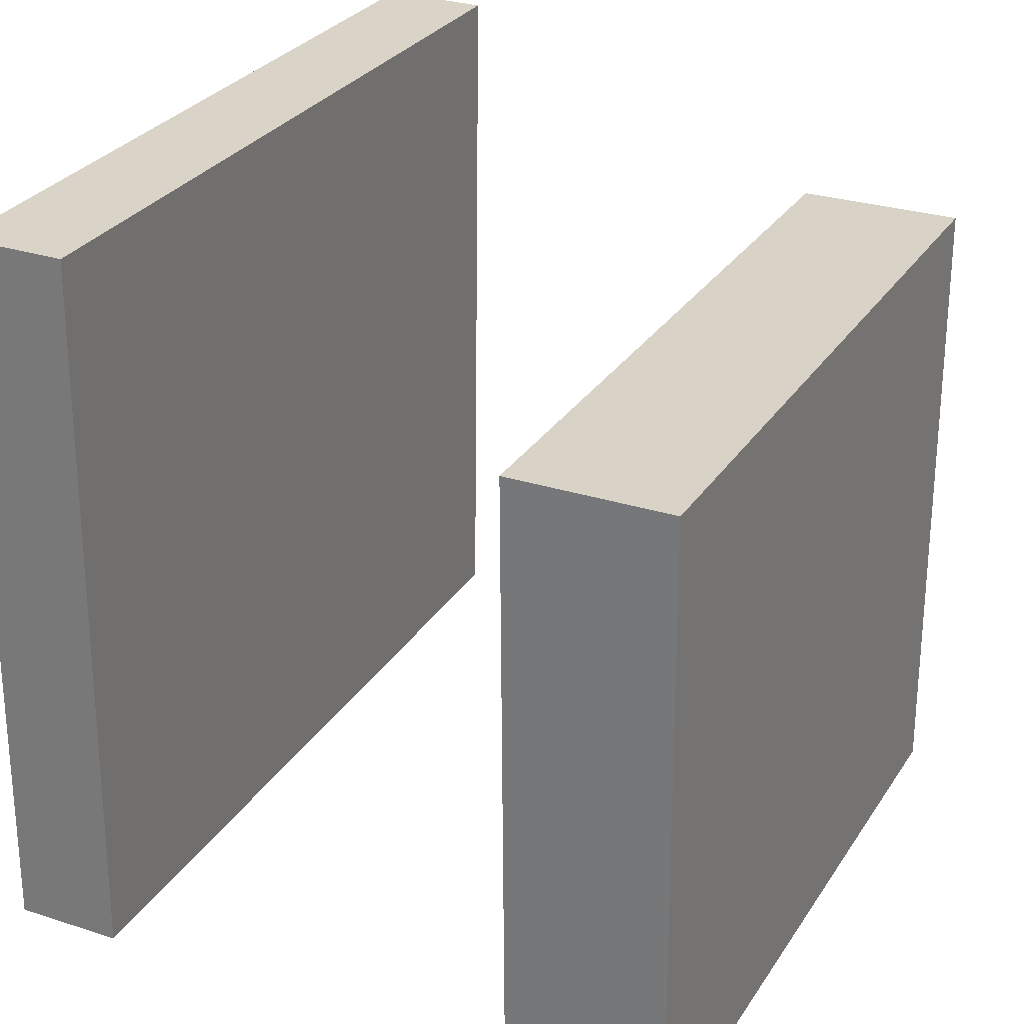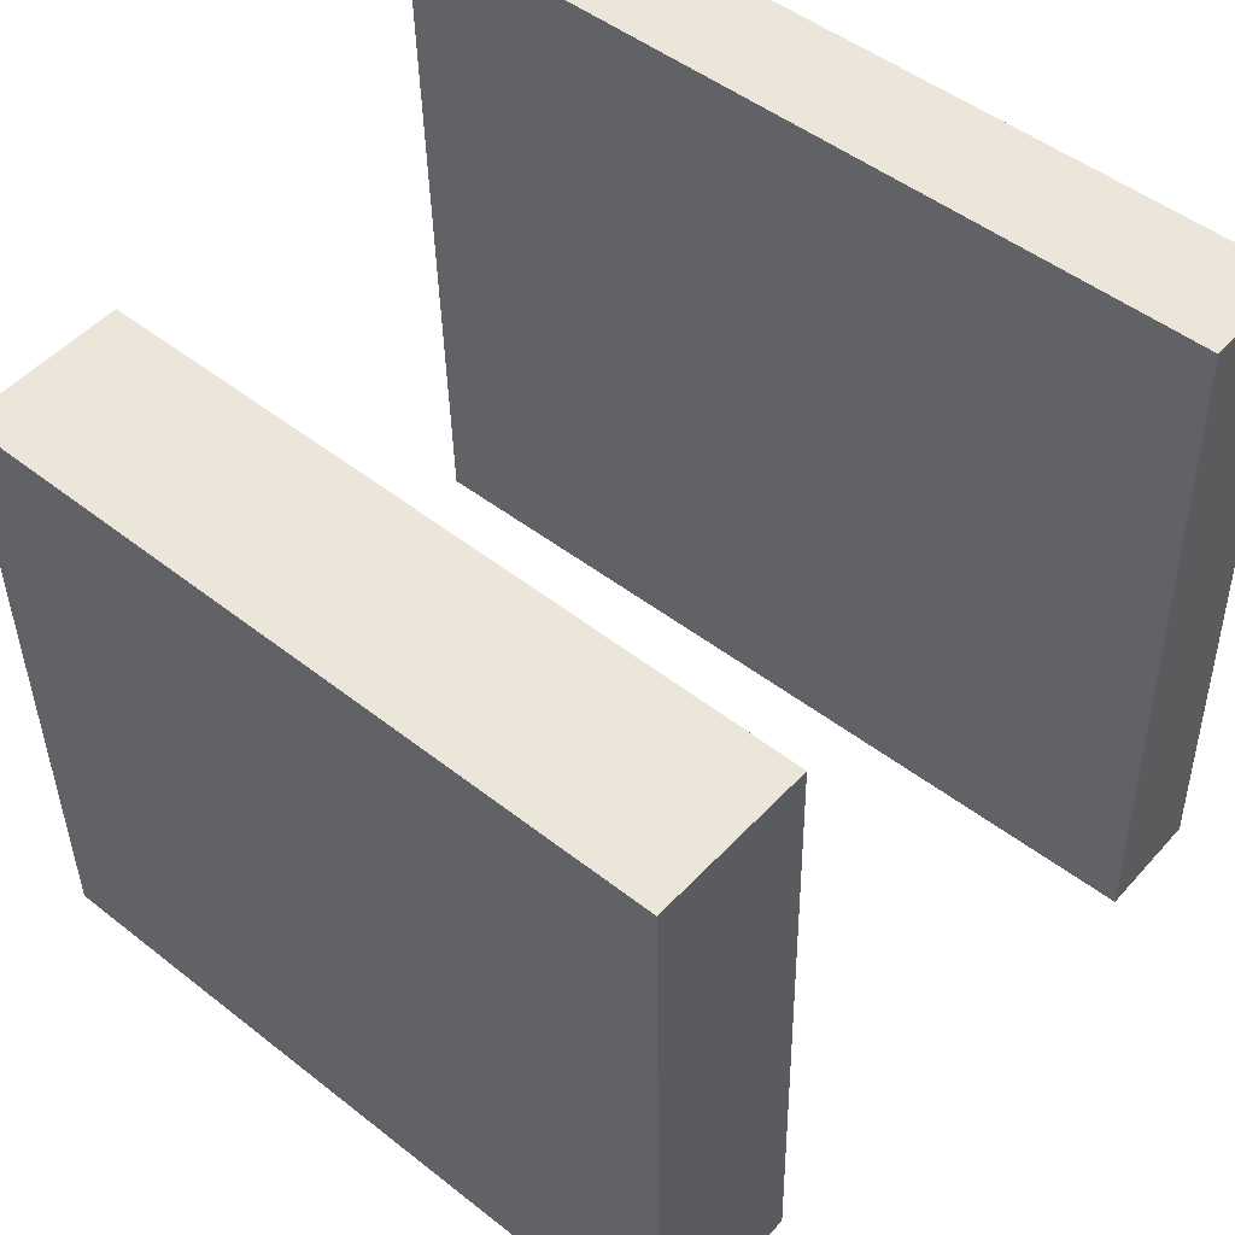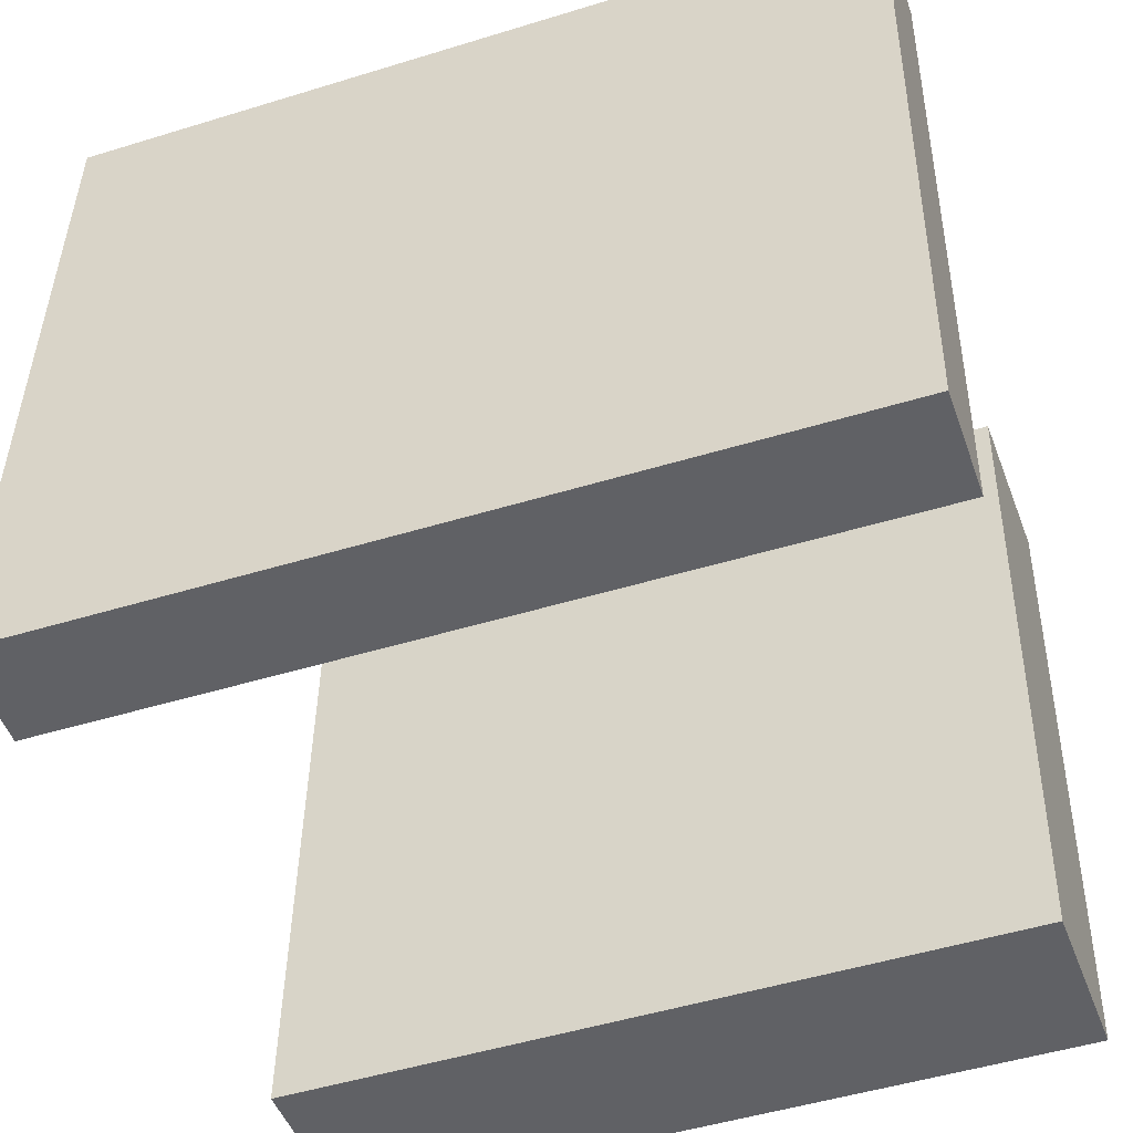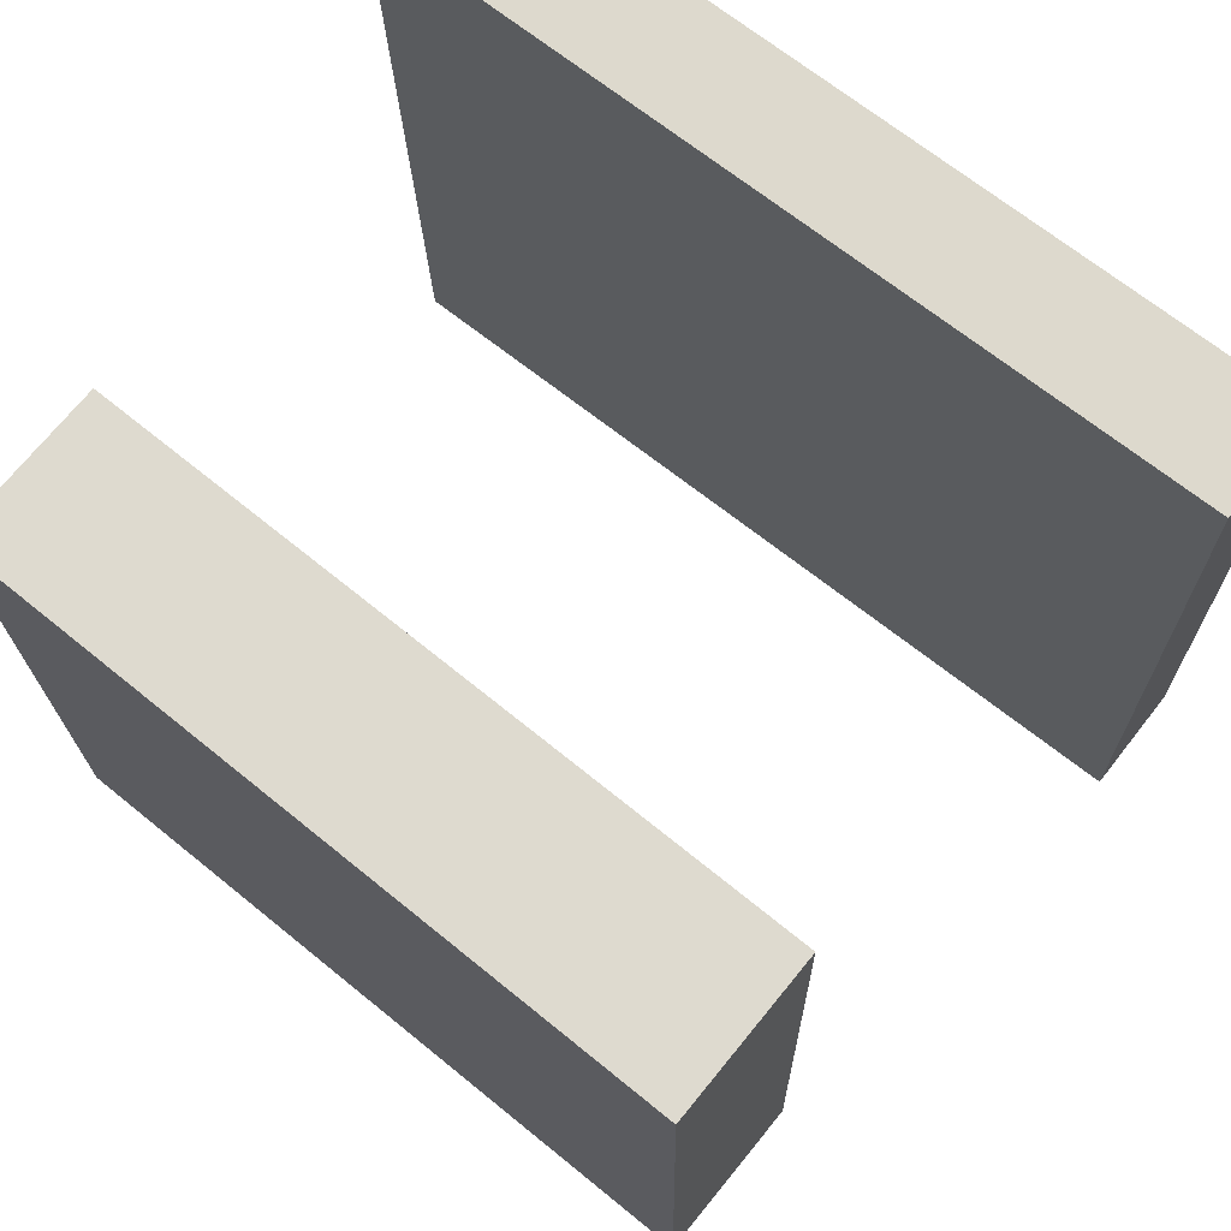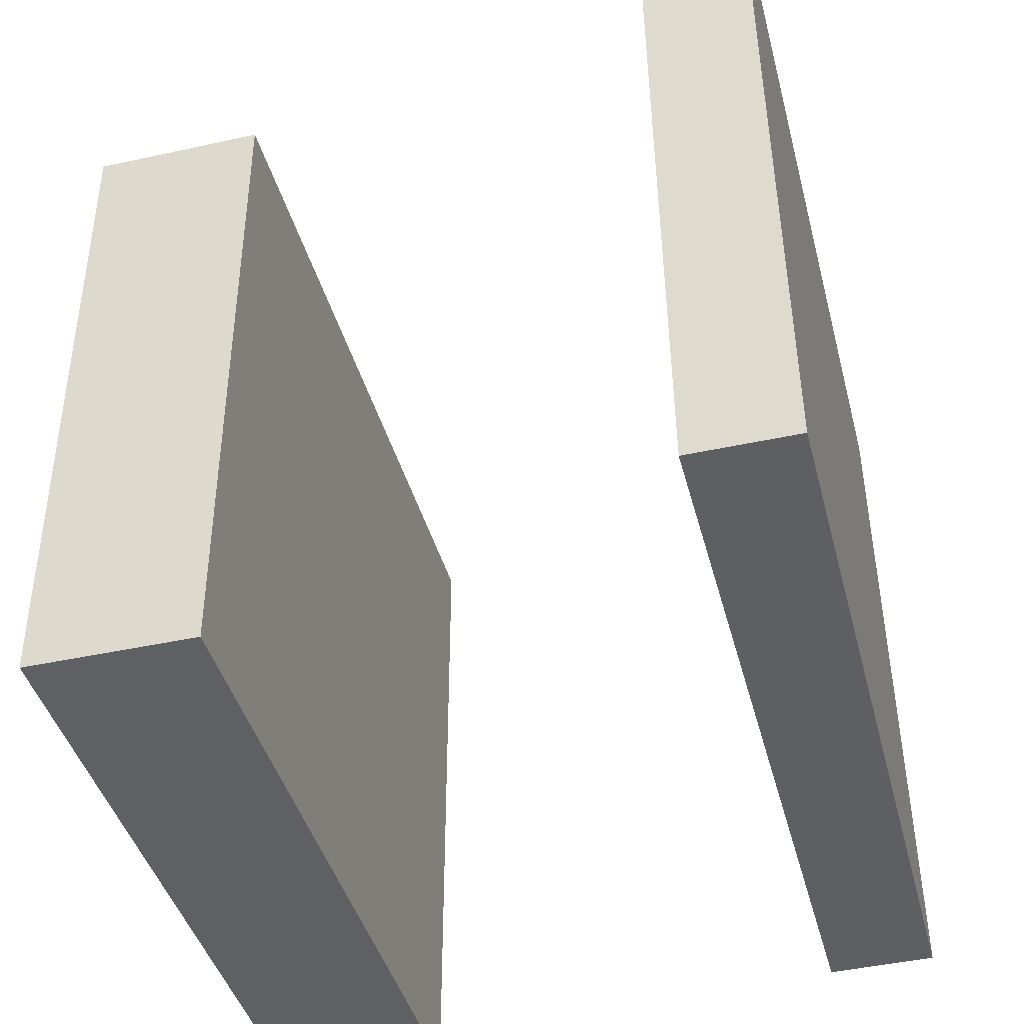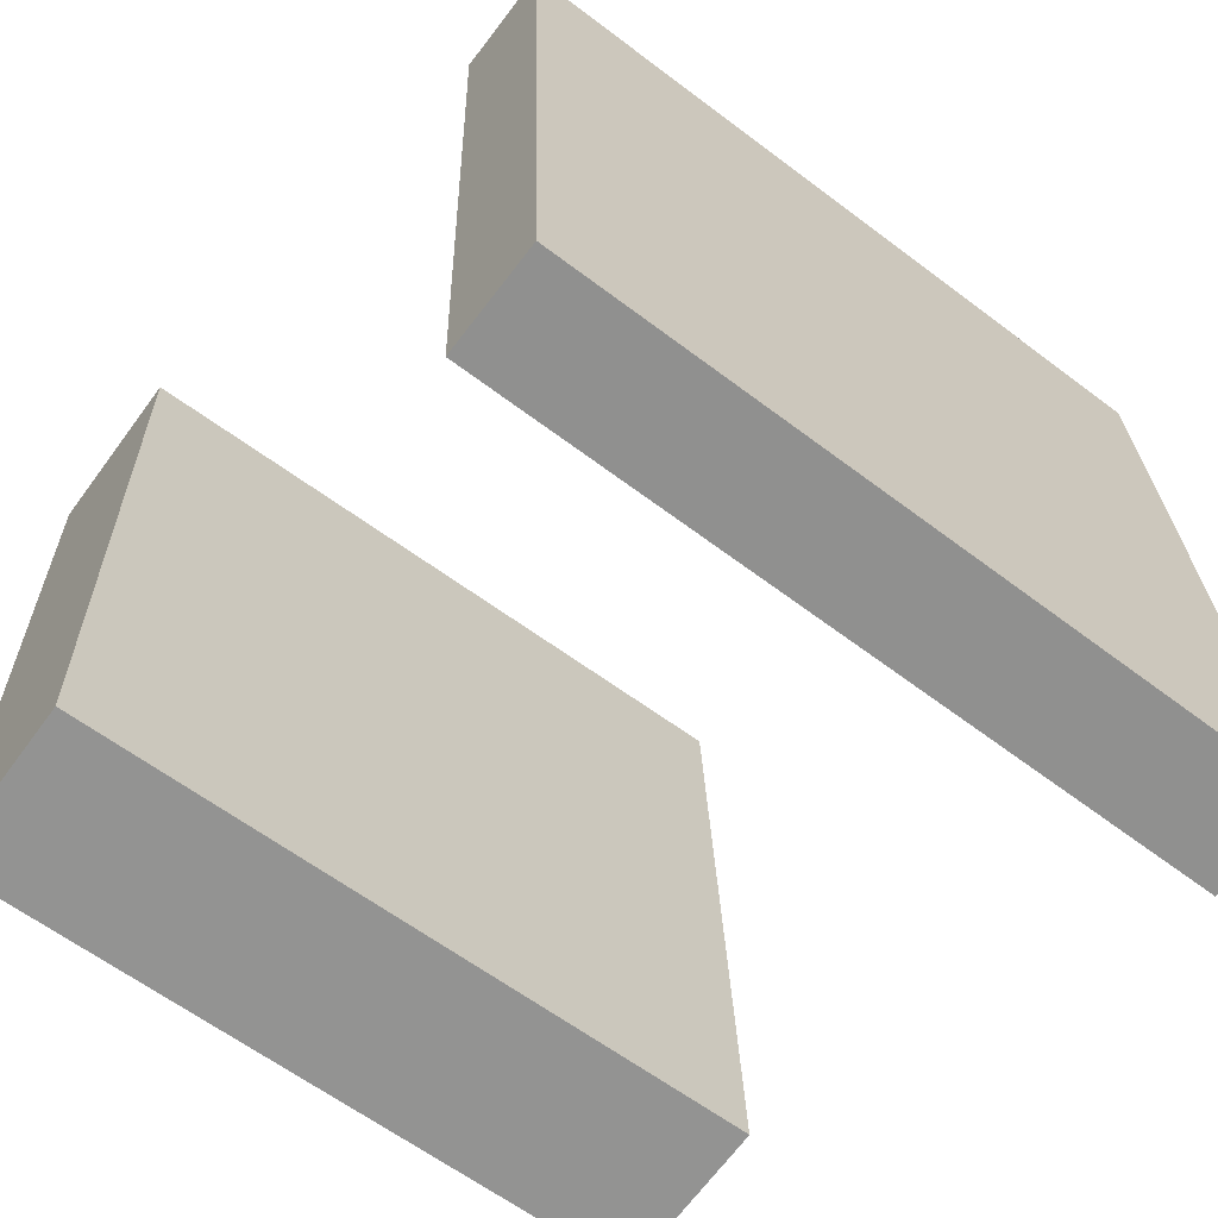
<metadata>
{"format":"obj","ext":"obj","renderer":"f3d","projection":"perspective","resolution":1024,"background":"white","views":[{"elev":27.3,"azim":22.4,"up":"+Z"},{"elev":50.9,"azim":127.1,"up":"+Z"},{"elev":-48.7,"azim":-73.7,"up":"+Z"},{"elev":71.3,"azim":125.1,"up":"+Z"},{"elev":-41.1,"azim":-169.0,"up":"+Z"},{"elev":-62.6,"azim":-126.4,"up":"+Y"}]}
</metadata>
<code>
v 0.314 0.3406 -0.3446
v 0.1675 0.351 -0.3444
v 0.3142 0.3308 0.2426
v 0.1677 0.3411 0.2428
v 0.2685 -0.3023 -0.3554
v 0.122 -0.2919 -0.3552
v 0.2687 -0.3122 0.2317
v 0.1221 -0.3018 0.232
f 1.0 7.0 5.0
f 1.0 3.0 7.0
f 1.0 4.0 3.0
f 1.0 2.0 4.0
f 3.0 8.0 7.0
f 3.0 4.0 8.0
f 5.0 7.0 8.0
f 5.0 8.0 6.0
f 1.0 5.0 6.0
f 1.0 6.0 2.0
f 2.0 6.0 8.0
f 2.0 8.0 4.0
v -0.3416 -0.3045 -0.2915
v -0.3304 -0.3126 0.3588
v -0.3029 0.4225 -0.2831
v -0.2917 0.4144 0.3671
v -0.2471 -0.3095 -0.2932
v -0.2359 -0.3176 0.3571
v -0.2084 0.4175 -0.2848
v -0.1972 0.4094 0.3654
f 9.0 15.0 13.0
f 9.0 11.0 15.0
f 9.0 12.0 11.0
f 9.0 10.0 12.0
f 11.0 16.0 15.0
f 11.0 12.0 16.0
f 13.0 15.0 16.0
f 13.0 16.0 14.0
f 9.0 13.0 14.0
f 9.0 14.0 10.0
f 10.0 14.0 16.0
f 10.0 16.0 12.0

</code>
